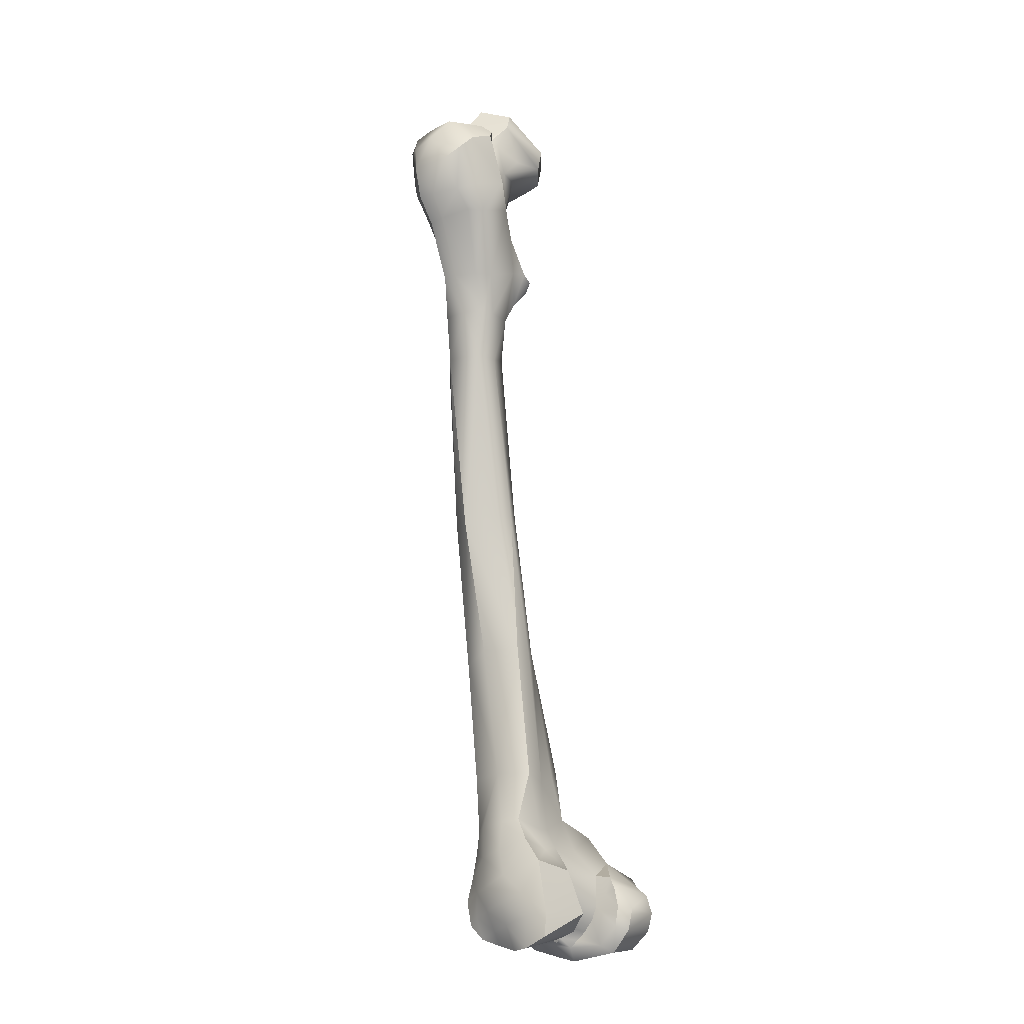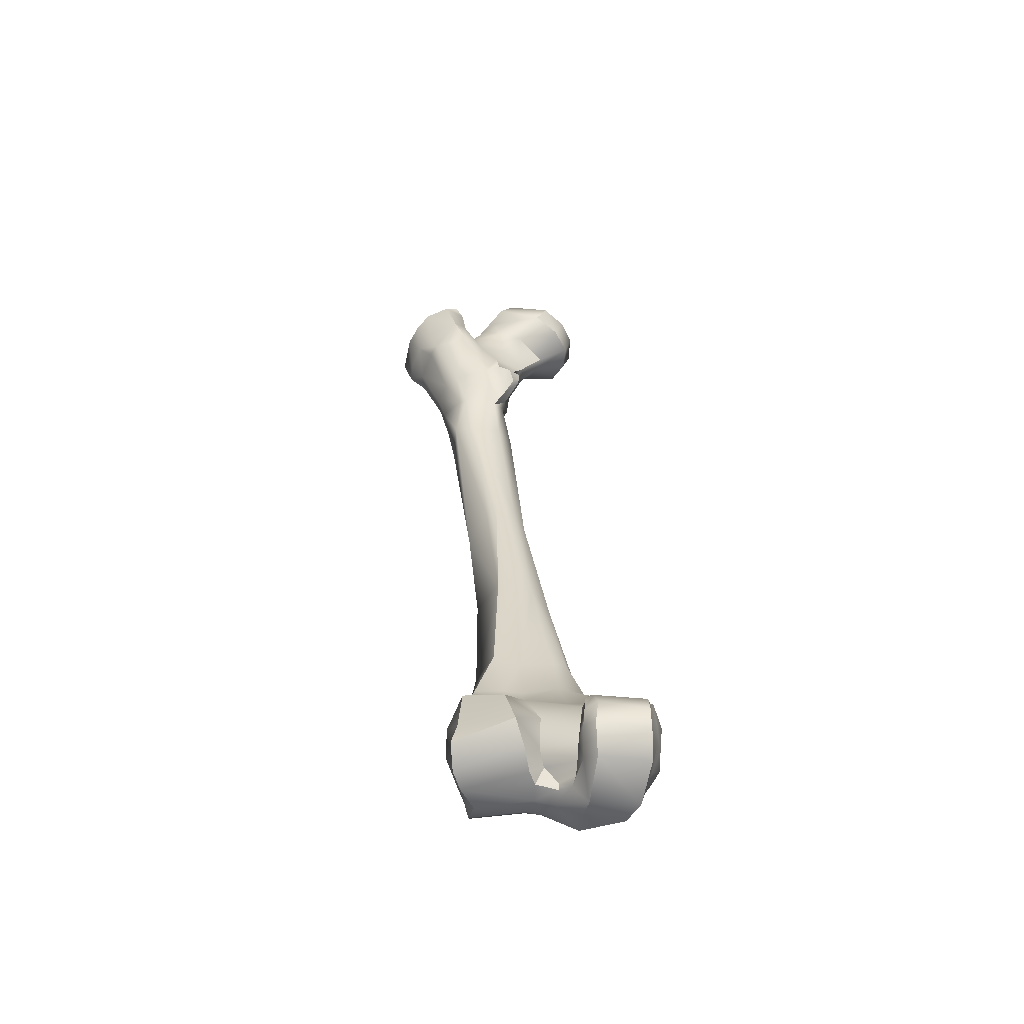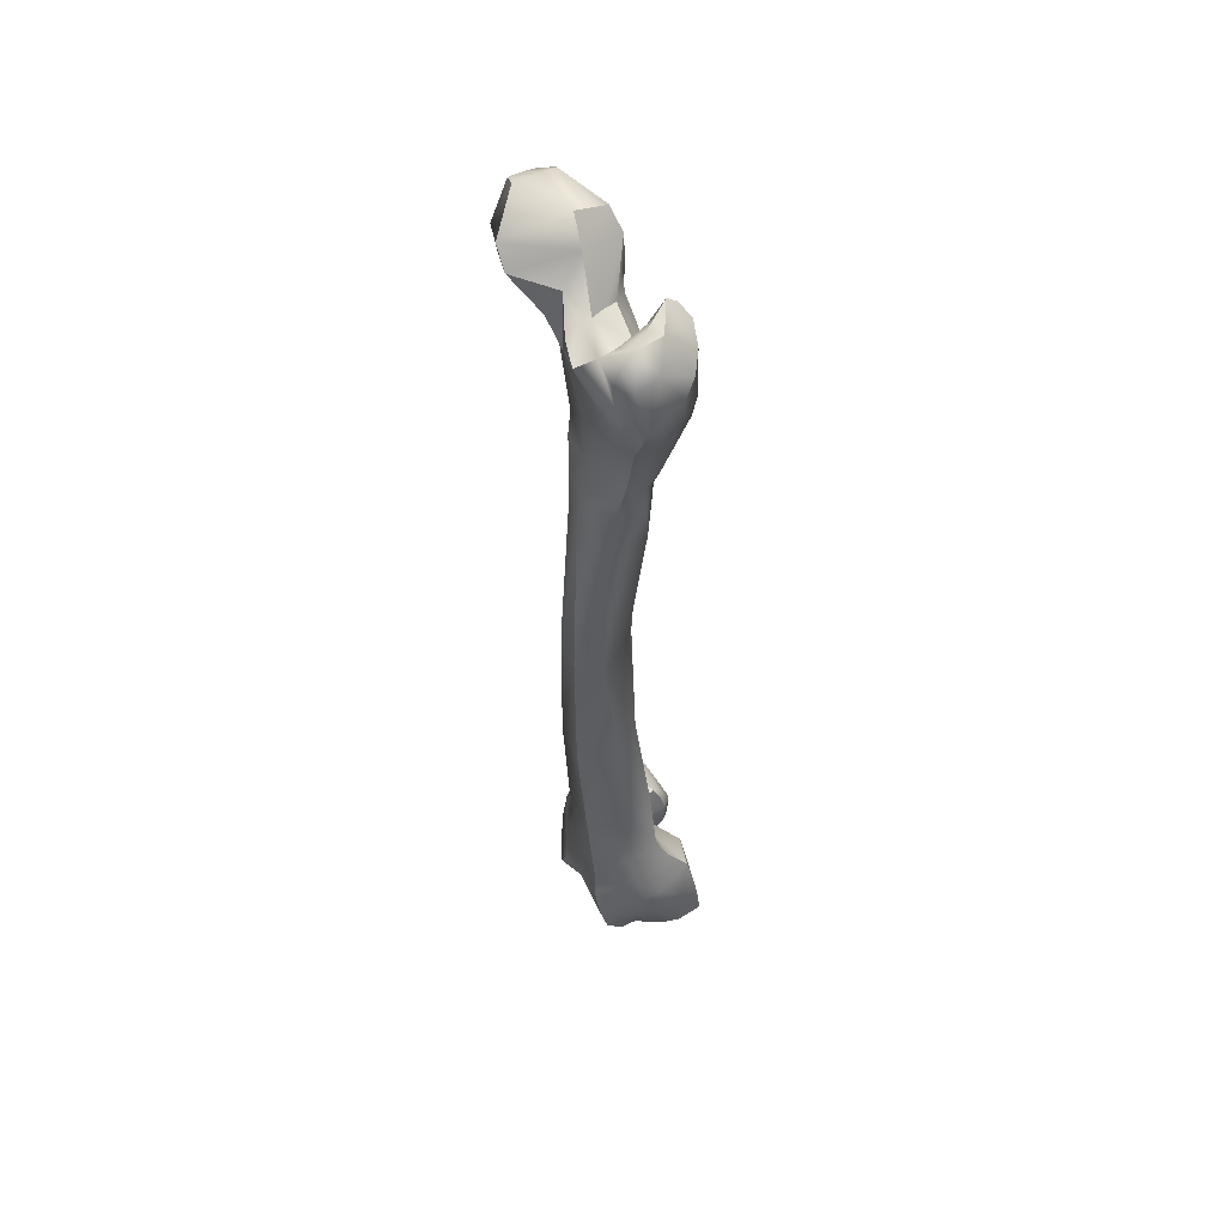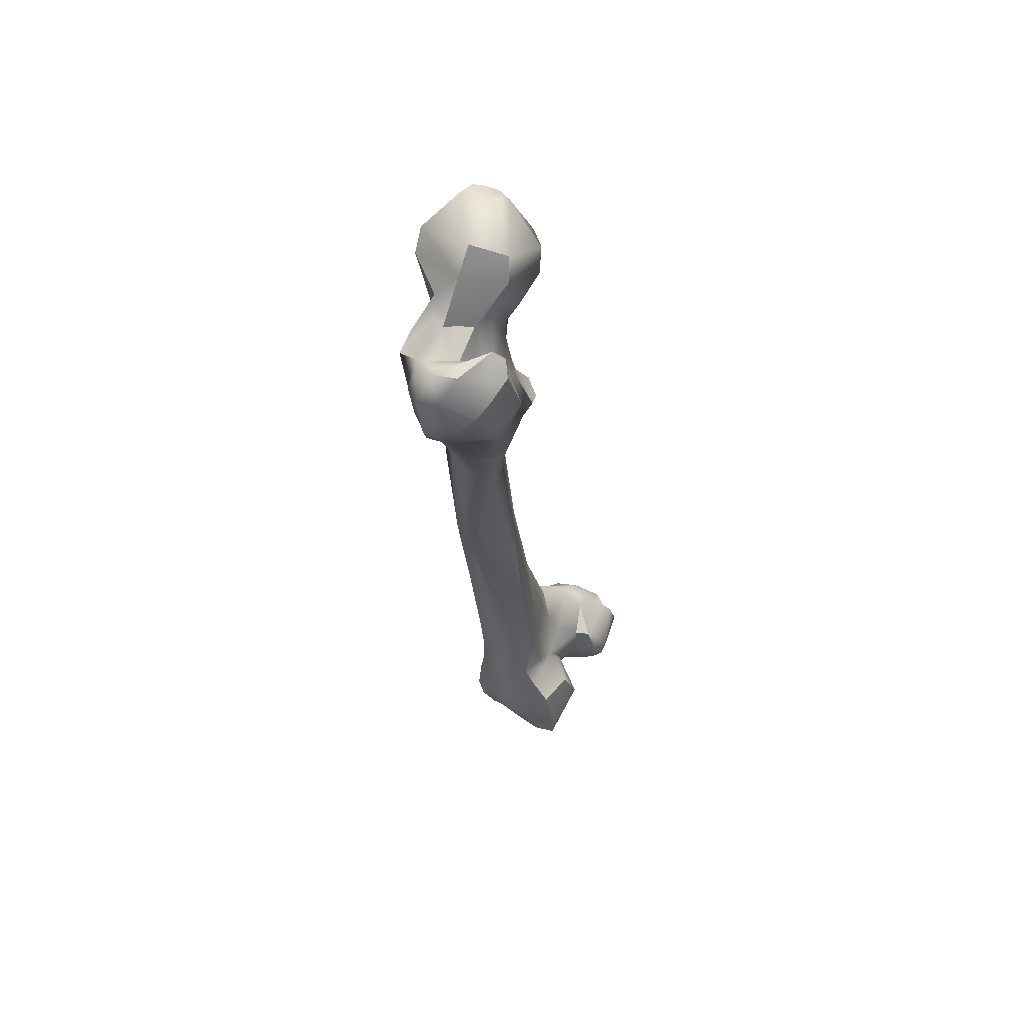
<metadata>
{"format":"obj","ext":"obj","renderer":"f3d","projection":"perspective","resolution":1024,"background":"white","views":[{"elev":-11.6,"azim":131.5,"up":"+Y"},{"elev":-54.4,"azim":-173.6,"up":"+Y"},{"elev":48.1,"azim":71.8,"up":"+Y"},{"elev":61.4,"azim":118.0,"up":"+Y"}]}
</metadata>
<code>
o sub01.000_sub01.021
v 3.215 -23.85 -1.558
v 3.483 -23.94 -1.906
v 3.444 -24.08 -1.743
v 3.31 -24.04 -1.523
v 2.771 -23.99 -0.2612
v 3.062 -23.57 -0.2761
v 2.852 -23.34 -0.3468
v 3.109 -22.12 -0.4275
v 3.59 -22.19 -0.392
v 3.231 -21.16 -0.3276
v 4.675 -10.54 -0.2501
v 5.351 -10.1 -0.2282
v 4.625 -9.198 0.0173
v 3.853 -9.653 -0.1509
v 4.154 -10.79 -0.2156
v 4.118 -10.36 -1.254
v 3.789 -10.68 -1.074
v 3.641 -9.744 -0.554
v 2.827 -21.02 -1.277
v 2.693 -21.06 -0.7838
v 3.129 -18.79 -0.6723
v 4.166 -12.05 -1.141
v 4.013 -11.94 -0.9391
v 3.976 -11.59 -0.8626
v 6.086 -9.413 -0.4963
v 5.994 -8.818 -0.2715
v 6.009 -9.491 -0.3688
v 1.424 -24.06 -2.42
v 1.366 -23.93 -1.925
v 1.349 -23.58 -2.086
v 1.426 -23.71 -2.526
v 4.316 -23.06 -0.4544
v 3.524 -23.53 -0.4219
v 4.506 -23.48 -0.4948
v 2.581 -23.57 -2.068
v 2.466 -23.56 -2.507
v 2.486 -23.33 -2.231
v 2.526 -22.99 -2.026
v 2.411 -23.03 -2.283
v 1.932 -22.76 -1.823
v 2.613 -7.801 0.121
v 2.75 -7.473 0.0145
v 2.495 -8.238 -0.3213
v 2.29 -24 -2.62
v 2.178 -23.43 -0.4758
v 1.925 -23.88 -0.7361
v 2.29 -24.01 -0.5176
v 4.539 -24.35 -1.709
v 4.696 -23.89 -1.65
v 4.561 -24.01 -1.231
v 1.46 -24.41 -2.057
v 1.499 -24.26 -1.635
v 4.089 -8.857 -1.04
v 3.821 -8.566 -1.166
v 4.227 -8.281 -0.9802
v 5.428 -10.19 -1.637
v 4.755 -10.01 -1.69
v 4.989 -9.529 -1.795
v 3.907 -16.04 -0.04811
v 4.122 -12.87 -0.1612
v 3.6 -15.92 -0.5401
v 3.513 -18.92 -0.1436
v 4.897 -11.98 -1.232
v 4.743 -12.07 -1.324
v 4.959 -11.36 -1.464
v 5.209 -11.34 -1.282
v 6.126 -9.213 -1.263
v 5.916 -8.979 -1.479
v 6.111 -8.678 -0.9102
v 4.135 -21.19 -0.3832
v 4.148 -22.17 -0.4646
v 1.653 -24.19 -1.105
v 1.979 -24.5 -0.8696
v 2.572 -8.186 0.191
v 2.846 -7.438 0.2343
v 1.71 -24.51 -1.217
v 3.368 -23.86 -0.5162
v 5.093 -8.225 -1.327
v 5.088 -9.037 -0.9868
v 5.283 -8.713 -0.8011
v 3.136 -7.222 -0.4037
v 3.213 -7.186 -0.1838
v 4.041 -7.285 -0.3495
v 4.306 -11.16 -1.481
v 3.937 -11.66 -1.174
v 3.399 -18.71 -1.147
v 3.754 -15.96 -1.016
v 4.08 -16.09 -1.218
v 3.688 -18.77 -1.331
v 3.65 -11.34 -1.171
v 6.318 -9.336 -0.6964
v 6.167 -8.856 -0.5281
v 4.969 -12.94 -1.167
v 4.545 -12.96 -1.186
v 4.542 -23.92 -0.6261
v 4.601 -23.77 -0.8263
v 4.623 -23.3 -0.8402
v 2.769 -24.34 -1.581
v 3 -24.25 -1.434
v 3.077 -24.27 -1.123
v 2.78 -22.51 -1.693
v 3.492 -22.48 -1.821
v 2.36 -21.92 -0.8829
v 4.599 -24.08 -2.493
v 3.562 -23.68 -2.544
v 4.505 -23.65 -2.452
v 2.933 -22.7 -0.4146
v 3.568 -22.67 -0.4323
v 6.084 -9.851 -0.9573
v 5.854 -9.788 -1.377
v 4.405 -21.09 -1.168
v 4.458 -18.72 -0.8545
v 4.187 -18.96 -0.1986
v 5.048 -9.315 -0.0384
v 4.593 -8.158 -0.009502
v 4.397 -8.679 0.2047
v 4.659 -23.73 -2.069
v 4.617 -24.29 -2.056
v 1.482 -23.94 -1.139
v 1.365 -24.05 -1.469
v 4.76 -9.284 -1.153
v 4.899 -8.569 -1.421
v 5.95 -9.722 -0.3709
v 6.142 -9.854 -0.6463
v 2.749 -24.41 -0.6493
v 3.219 -23.07 -1.935
v 3.759 -22.9 -2.354
v 3.646 -8.875 -0.8753
v 3.186 -8.523 -1.183
v 4.018 -11.12 -1.517
v 4.445 -16.18 -0.104
v 5.797 -9.549 -0.2233
v 5.015 -8.396 -1.53
v 5.226 -8.569 -1.677
v 4.242 -22.61 -0.4872
v 4.588 -22.67 -0.9627
v 4.476 -22.09 -0.8662
v 1.273 -23.45 -1.829
v 1.329 -23.87 -1.723
v 1.407 -23.59 -1.154
v 1.313 -23.24 -1.407
v 1.466 -23.23 -2.211
v 2.314 -23.18 -2.43
v 1.447 -23.37 -2.414
v 4.17 -11.25 -0.165
v 4.019 -10.87 -0.3811
v 3.978 -11.23 -0.3843
v 2.502 -23.93 -2.473
v 2.234 -23.6 -2.671
v 5.572 -8.604 -0.1962
v 5.843 -8.372 -0.6152
v 5.456 -8.601 -0.5071
v 4.899 -8.465 -0.3231
v 5.103 -12.95 -0.5089
v 4.699 -12.95 -0.1072
v 3.602 -9.727 -0.3344
v 4.037 -7.837 -1.068
v 5.421 -11.39 -0.6599
v 5.812 -10.33 -0.6506
v 4.728 -11.27 -0.2386
v 2.655 -24.05 -1.835
v 2.982 -24.15 -1.488
v 2.693 -24.21 -1.69
v 4.649 -8.497 -0.7625
v 4.468 -9.742 -1.231
v 3.576 -21.25 -1.554
v 4.418 -8.571 -0.964
v 5.767 -8.271 -1.071
v 1.371 -23.06 -2.009
v 2.449 -23.24 -2.413
v 3.86 -22.14 -1.763
v 3.8 -22.52 -1.839
v 3.49 -9.075 0.0371
v 3.24 -9.072 -0.1825
v 2.306 -24.43 -2.276
v 2.517 -24.61 -1.455
v 2.652 -24.52 -1.107
v 4.521 -24.17 -0.9026
v 4.386 -24.28 -1.215
v 5.382 -8.287 -1.053
v 4.762 -12.05 -0.1719
v 4.166 -11.98 -0.1714
v 5.582 -10.15 -1.417
v 5.831 -10.29 -0.9612
v 5.44 -11.39 -0.9521
v 4.055 -8.104 0.6489
v 4.472 -22.71 -2.243
v 5.612 -8.291 -0.8521
v 4.04 -21.08 -1.643
v 4.361 -21.95 -1.651
v 1.566 -22.74 -1.457
v 1.564 -23.01 -1.057
v 4.496 -22.01 -1.359
v 4.627 -22.51 -1.418
v 4.397 -22.31 -1.856
v 3.193 -7.286 0.2724
v 2.996 -8.08 -1.106
v 5.668 -8.726 -1.605
v 5.585 -9.688 -1.651
v 5.957 -8.547 -0.3785
v 4.7 -23.22 -1.096
v 4.74 -22.97 -1.605
v 1.813 -23.27 -0.6939
v 2.355 -22.77 -0.5067
v 1.972 -22.52 -0.9795
v 2.538 -24.3 -2.129
v 2.704 -8.667 0.0953
v 2.993 -8.595 0.4617
v 2.608 -8.663 -0.325
v 2.069 -22.26 -1.471
v 2.956 -21.94 -1.542
v 3.464 -24.01 -2.237
v 3.565 -23.13 -0.4551
v 4.827 -9.29 -1.556
v 4.841 -8.447 -0.1401
v 5.513 -8.742 0.1495
v 4.084 -12.84 -0.9651
v 3.873 -12.79 -0.5809
v 3.612 -11.18 -1.189
v 3.613 -11.07 -1.224
v 3.786 -11.24 -1.463
v 3.727 -11.41 -1.3
v 3.202 -9.051 -0.3651
v 2.8 -8.678 -0.8369
v 3.367 -24.16 -1.507
v 3.638 -23.84 -0.5707
v 2.618 -23.82 -1.997
v 3.254 -23.67 -1.849
v 3.969 -9.55 -0.9727
v 5.457 -8.419 -1.438
v 3.424 -24.17 -1.799
v 3.552 -22.13 -1.671
v 3.077 -21.11 -1.388
v 3.559 -24.2 -0.9583
v 3.405 -24.22 -1.214
v 5.243 -12.12 -0.557
v 2.861 -8.153 0.5203
v 3.768 -7.775 0.6885
v 2.865 -7.412 -0.4601
v 2.629 -8.254 -0.7785
v 4.814 -23.49 -1.61
v 4.738 -23.31 -2.065
v 4.403 -7.692 -0.353
v 3.808 -7.49 -0.9365
v 4.016 -18.68 -1.33
v 5.582 -10.22 -0.3753
v 3.863 -11.07 -0.8033
v 4.695 -16.22 -0.5614
v 5.262 -12.12 -1.032
v 5.129 -8.547 0.1332
v 2.687 -22.08 -0.5553
v 2.75 -7.452 -0.2229
v 1.637 -23.71 -0.9354
v 4.292 -16.04 -1.072
v 4.765 -8.462 -0.5607
v 4.698 -23.65 -1.172
v 3.289 -24.22 -0.8671
f 1 2 3
f 3 4 1
f 5 6 7
f 8 9 10
f 11 12 13
f 11 13 14
f 15 11 14
f 16 17 18
f 19 20 21
f 22 23 24
f 25 26 27
f 28 29 30
f 30 31 28
f 32 33 34
f 35 36 37
f 38 39 40
f 41 42 43
f 44 28 31
f 45 46 47
f 48 49 50
f 29 51 52
f 53 54 55
f 56 57 58
f 59 60 61
f 59 61 21
f 62 59 21
f 63 64 65
f 66 63 65
f 67 68 69
f 70 10 9
f 71 70 9
f 5 7 45
f 46 72 73
f 74 75 42
f 52 76 72
f 6 5 77
f 78 79 80
f 81 82 83
f 84 22 85
f 86 87 88
f 89 86 88
f 85 24 90
f 91 92 25
f 93 94 64
f 95 96 97
f 98 99 100
f 38 101 102
f 103 20 19
f 104 105 106
f 8 107 108
f 9 8 108
f 109 110 67
f 91 67 69
f 85 22 24
f 111 112 113
f 111 113 70
f 114 13 12
f 115 116 13
f 117 118 104
f 72 119 120
f 121 79 122
f 123 124 25
f 47 125 5
f 126 127 105
f 53 128 129
f 130 17 16
f 131 59 62
f 113 131 62
f 12 132 114
f 122 133 134
f 135 136 137
f 137 71 135
f 138 30 139
f 138 139 140
f 138 140 141
f 142 39 143
f 143 144 142
f 145 15 146
f 147 145 146
f 148 44 149
f 148 149 36
f 30 29 139
f 118 49 48
f 150 151 152
f 80 153 152
f 154 155 131
f 19 21 86
f 156 146 14
f 54 157 55
f 127 126 102
f 125 47 73
f 158 159 160
f 35 38 126
f 161 162 163
f 117 104 106
f 164 55 157
f 165 57 84
f 166 86 89
f 131 155 59
f 121 167 164
f 168 151 69
f 30 138 169
f 34 97 32
f 36 170 37
f 171 172 102
f 156 173 174
f 175 51 28
f 176 177 73
f 178 179 50
f 78 180 168
f 80 79 164
f 60 155 181
f 181 182 60
f 23 182 145
f 66 183 184
f 184 185 66
f 116 115 186
f 106 105 127
f 127 187 106
f 98 163 162
f 98 162 99
f 180 152 188
f 171 189 190
f 191 141 192
f 193 194 195
f 195 190 193
f 75 196 82
f 157 129 197
f 65 64 84
f 21 61 86
f 198 199 58
f 58 134 198
f 200 150 26
f 136 201 202
f 202 194 136
f 203 204 205
f 205 192 203
f 175 44 148
f 206 175 148
f 207 208 74
f 207 74 43
f 209 207 43
f 210 103 211
f 212 2 105
f 107 7 213
f 136 97 201
f 214 58 57
f 150 215 216
f 217 218 23
f 22 217 23
f 62 10 70
f 70 113 62
f 219 220 221
f 221 222 219
f 128 223 224
f 224 129 128
f 126 38 102
f 225 4 3
f 77 226 33
f 25 124 91
f 169 138 141
f 161 227 228
f 174 207 209
f 174 209 223
f 66 65 56
f 185 63 66
f 60 182 23
f 53 165 229
f 229 128 53
f 230 168 198
f 137 136 194
f 194 193 137
f 204 45 7
f 7 107 204
f 48 225 231
f 166 232 211
f 211 233 166
f 142 169 40
f 170 39 37
f 95 178 96
f 234 235 179
f 179 178 234
f 153 215 150
f 152 153 150
f 181 155 154
f 154 236 181
f 158 160 181
f 181 236 158
f 237 238 196
f 196 75 237
f 239 197 240
f 33 213 7
f 163 98 206
f 74 42 41
f 72 76 73
f 202 241 242
f 151 188 152
f 243 157 244
f 244 83 243
f 89 245 189
f 165 121 214
f 110 199 68
f 68 67 110
f 30 142 144
f 34 95 97
f 225 99 162
f 210 101 40
f 101 38 40
f 38 35 37
f 108 213 32
f 135 108 32
f 123 246 159
f 159 124 123
f 168 68 198
f 146 17 247
f 112 248 113
f 185 249 63
f 56 183 66
f 115 243 186
f 118 231 212
f 104 118 212
f 141 191 169
f 124 109 91
f 176 175 206
f 206 98 176
f 73 177 125
f 10 62 20
f 153 243 115
f 215 153 115
f 222 90 219
f 154 248 93
f 247 17 220
f 220 219 247
f 215 250 216
f 223 18 174
f 32 97 136
f 136 135 32
f 213 108 107
f 2 228 105
f 211 101 210
f 22 64 94
f 94 217 22
f 235 225 48
f 251 204 107
f 8 251 107
f 124 159 184
f 109 124 184
f 110 183 56
f 198 68 199
f 61 87 86
f 64 22 84
f 83 82 196
f 42 75 82
f 82 81 252
f 82 252 42
f 137 111 71
f 140 119 253
f 189 111 190
f 11 160 246
f 125 177 100
f 191 205 103
f 223 209 224
f 18 17 146
f 147 24 23
f 254 88 94
f 164 255 80
f 150 200 151
f 97 96 256
f 256 201 97
f 76 176 73
f 101 211 102
f 42 252 43
f 187 127 172
f 206 148 227
f 161 206 227
f 241 202 201
f 169 142 30
f 26 25 92
f 216 250 13
f 87 61 218
f 154 93 249
f 165 84 16
f 164 157 255
f 202 187 195
f 195 194 202
f 120 119 140
f 35 126 228
f 228 227 35
f 228 2 1
f 77 5 125
f 77 125 257
f 251 10 20
f 251 20 103
f 160 11 15
f 145 160 15
f 247 24 147
f 233 19 86
f 248 154 131
f 216 132 27
f 257 100 235
f 235 234 257
f 50 256 96
f 100 177 176
f 144 143 149
f 208 237 74
f 36 149 143
f 36 143 170
f 46 45 203
f 203 253 46
f 172 171 190
f 151 168 188
f 221 130 85
f 88 254 245
f 16 84 130
f 53 129 54
f 228 126 105
f 2 212 231
f 2 231 3
f 27 123 25
f 122 214 121
f 191 40 169
f 162 161 1
f 174 173 208
f 208 207 174
f 220 17 130
f 130 221 220
f 245 89 88
f 85 222 221
f 92 69 151
f 92 151 200
f 190 195 172
f 203 45 204
f 104 212 105
f 240 224 209
f 240 209 43
f 149 31 144
f 100 176 98
f 50 96 178
f 30 144 31
f 27 150 216
f 18 223 128
f 128 229 18
f 111 189 245
f 111 245 112
f 146 247 147
f 243 83 238
f 238 186 243
f 244 197 239
f 81 244 239
f 77 33 6
f 52 51 76
f 211 19 233
f 139 120 140
f 137 193 111
f 78 122 79
f 68 168 69
f 236 154 249
f 87 218 217
f 216 13 114
f 200 26 92
f 29 28 51
f 241 201 256
f 140 203 192
f 141 140 192
f 172 195 187
f 43 74 41
f 232 171 102
f 39 170 143
f 32 213 33
f 132 12 246
f 246 123 132
f 26 150 27
f 93 254 94
f 23 145 147
f 18 146 156
f 255 157 243
f 255 243 153
f 191 103 210
f 257 125 100
f 11 246 12
f 74 237 75
f 76 51 175
f 175 176 76
f 111 70 71
f 81 239 252
f 196 238 83
f 18 229 16
f 245 254 248
f 248 112 245
f 90 24 247
f 219 90 247
f 56 199 110
f 166 189 171
f 232 166 171
f 108 135 71
f 71 9 108
f 48 179 235
f 40 191 210
f 197 129 224
f 197 224 240
f 44 31 149
f 205 204 251
f 251 103 205
f 48 50 179
f 18 156 174
f 167 53 55
f 199 56 58
f 248 254 93
f 229 165 16
f 208 173 186
f 208 186 238
f 238 237 208
f 62 21 20
f 5 45 47
f 73 47 46
f 134 58 214
f 214 122 134
f 72 46 253
f 119 72 253
f 193 190 111
f 78 80 180
f 244 81 83
f 130 84 85
f 248 131 113
f 222 85 90
f 134 230 198
f 93 64 63
f 34 33 226
f 226 95 34
f 39 38 37
f 211 232 102
f 211 103 19
f 162 4 225
f 226 234 178
f 226 178 95
f 67 91 109
f 69 92 91
f 214 57 165
f 189 166 89
f 57 56 65
f 65 84 57
f 13 250 115
f 242 187 202
f 120 52 72
f 106 187 242
f 250 215 115
f 33 7 6
f 251 8 10
f 116 173 14
f 13 116 14
f 158 236 249
f 158 249 185
f 60 218 61
f 121 165 53
f 121 53 167
f 78 133 122
f 49 241 256
f 256 50 49
f 148 36 35
f 227 148 35
f 172 127 102
f 239 240 43
f 43 252 239
f 48 231 118
f 253 203 140
f 118 117 49
f 133 78 230
f 230 134 133
f 80 255 153
f 60 23 218
f 182 181 160
f 145 182 160
f 146 15 14
f 54 129 157
f 228 1 161
f 3 231 225
f 159 246 160
f 27 132 123
f 163 206 161
f 106 242 117
f 116 186 173
f 185 184 159
f 159 158 185
f 166 233 86
f 155 60 59
f 164 79 121
f 180 188 168
f 184 183 110
f 110 109 184
f 257 234 226
f 257 226 77
f 99 225 235
f 99 235 100
f 39 142 40
f 156 14 173
f 28 44 175
f 139 29 52
f 120 139 52
f 117 242 241
f 241 49 117
f 230 78 168
f 114 132 216
f 94 88 87
f 217 94 87
f 63 249 93
f 197 244 157
f 55 164 167
f 1 4 162
f 205 191 192
f 180 80 152

</code>
